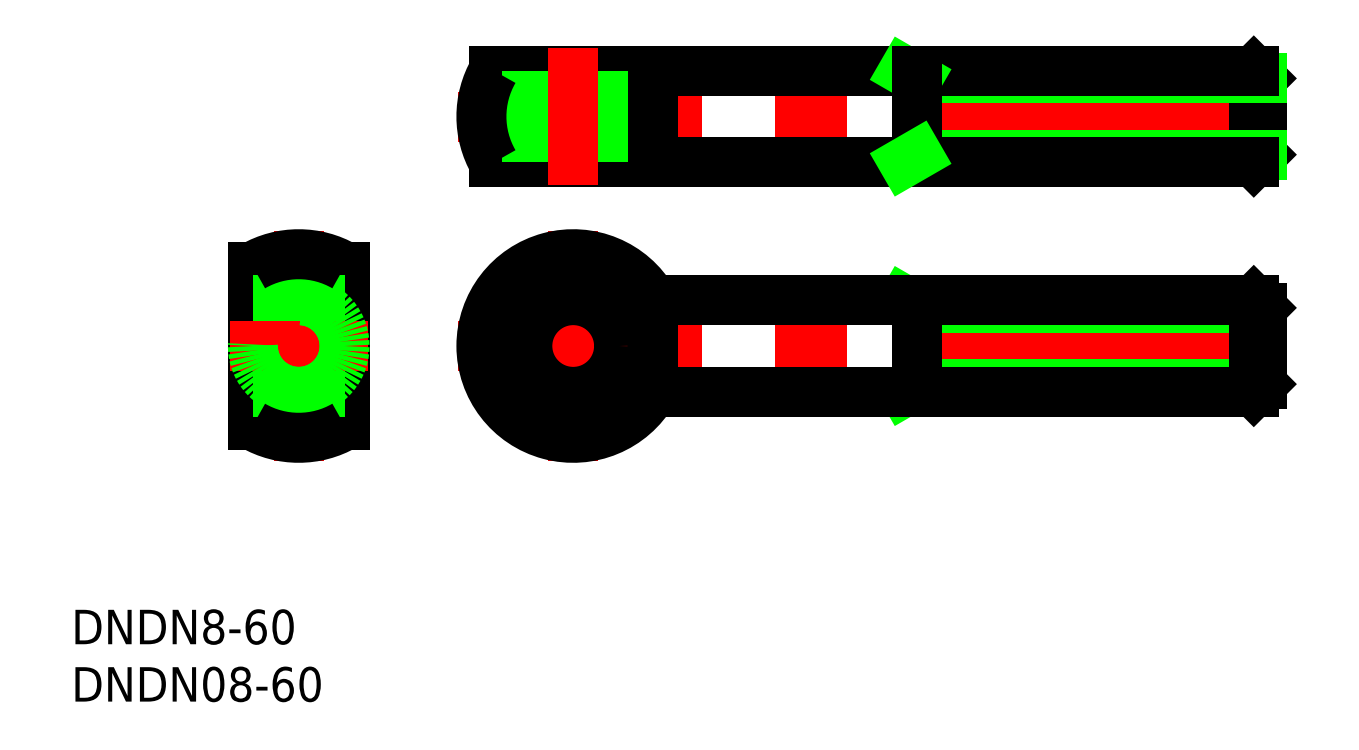
<metadata>
{"format":"dxf","ext":"dxf","renderer":"ezdxf+matplotlib","layout":"modelspace","background":"white","min_lineweight":24,"dpi":150}
</metadata>
<code>
0
SECTION
2
ENTITIES
0
LINE
8
CENTER
10
0
20
-10
30
0
11
0
21
10
31
0
0
LINE
8
CENTER
10
85.92
20
0
30
0
11
13.92
21
0
31
0
0
LINE
8
0
10
4
20
-6.928
30
0
11
4
21
6.928
31
0
0
LINE
8
0
10
-4
20
-6.928
30
0
11
-4
21
6.928
31
0
0
LINE
8
CENTER
10
23.92
20
-10
30
0
11
23.92
21
10
31
0
0
LINE
8
0
10
52.75
20
-4
30
0
11
53.92
21
-3.323
31
0
0
LINE
8
0
10
83.92
20
3.323
30
0
11
53.92
21
3.324
31
0
0
LINE
8
0
10
83.92
20
-3.323
30
0
11
53.92
21
-3.323
31
0
0
LINE
8
0
10
52.75
20
4
30
0
11
53.92
21
3.324
31
0
0
LINE
8
0
10
83.25
20
-4
30
0
11
83.25
21
4
31
0
0
LINE
8
0
10
53.92
20
4
30
0
11
53.92
21
-4
31
0
0
LINE
8
0
10
83.92
20
-3.323
30
0
11
83.92
21
3.324
31
0
0
LINE
8
0
10
83.25
20
-4
30
0
11
30.85
21
-4
31
0
0
LINE
8
0
10
83.25
20
4
30
0
11
30.85
21
4
31
0
0
LINE
8
0
10
83.92
20
3.323
30
0
11
83.25
21
4
31
0
0
LINE
8
0
10
83.25
20
-4
30
0
11
83.92
21
-3.323
31
0
0
LINE
8
0
10
-4
20
4
30
0
11
4
21
4
31
0
0
LINE
8
0
10
4
20
-4
30
0
11
-4
21
-4
31
0
0
LINE
8
CENTER
10
6
20
0
30
0
11
-6
21
0
31
0
0
INSERT
8
0
2
*U8
10
0
20
0
30
0
0
INSERT
8
0
2
*U9
10
0
20
0
30
0
0
LINE
8
CENTER
10
85.92
20
20
30
0
11
13.92
21
20
31
0
0
LINE
8
0
10
83.25
20
16
30
0
11
83.92
21
16.68
31
0
0
LINE
8
0
10
83.25
20
16
30
0
11
83.25
21
24
31
0
0
LINE
8
0
10
83.92
20
23.32
30
0
11
83.25
21
24
31
0
0
LINE
8
0
10
83.92
20
16.68
30
0
11
83.92
21
23.32
31
0
0
LINE
8
0
10
83.92
20
16.68
30
0
11
53.92
21
16.68
31
0
0
LINE
8
0
10
83.25
20
16
30
0
11
17
21
16
31
0
0
LINE
8
0
10
83.92
20
23.32
30
0
11
53.92
21
23.32
31
0
0
LINE
8
0
10
83.25
20
24
30
0
11
17
21
24
31
0
0
LINE
8
0
10
52.75
20
24
30
0
11
53.92
21
23.32
31
0
0
LINE
8
0
10
53.92
20
24
30
0
11
53.92
21
16
31
0
0
LINE
8
0
10
52.75
20
16
30
0
11
53.92
21
16.68
31
0
0
LINE
8
0
10
19.92
20
24
30
0
11
19.92
21
16
31
0
0
LINE
8
0
10
27.92
20
24
30
0
11
27.92
21
16
31
0
0
LINE
8
CENTER
10
23.92
20
26
30
0
11
23.92
21
14
31
0
0
ARC
8
0
10
23.92
20
0
30
0
40
8
50
30
51
330
0
CIRCLE
8
0
10
23.92
20
9e-16
30
0
40
4
0
CIRCLE
8
0
10
0
20
0
30
0
40
4
0
ARC
8
0
10
0
20
0
30
0
40
8
50
240
51
300
0
ARC
8
0
10
0
20
0
30
0
40
8
50
60
51
120
0
LINE
8
0
10
30.85
20
24
30
0
11
30.85
21
16
31
0
0
CIRCLE
8
0
10
23.92
20
1.3e-15
30
0
40
6.928
0
ARC
8
0
10
23.92
20
20
30
0
40
8
50
150
51
210
0
LINE
8
0
10
30.85
20
4
30
0
11
30.85
21
-4
31
0
0
ENDSEC
0
EOF

</code>
